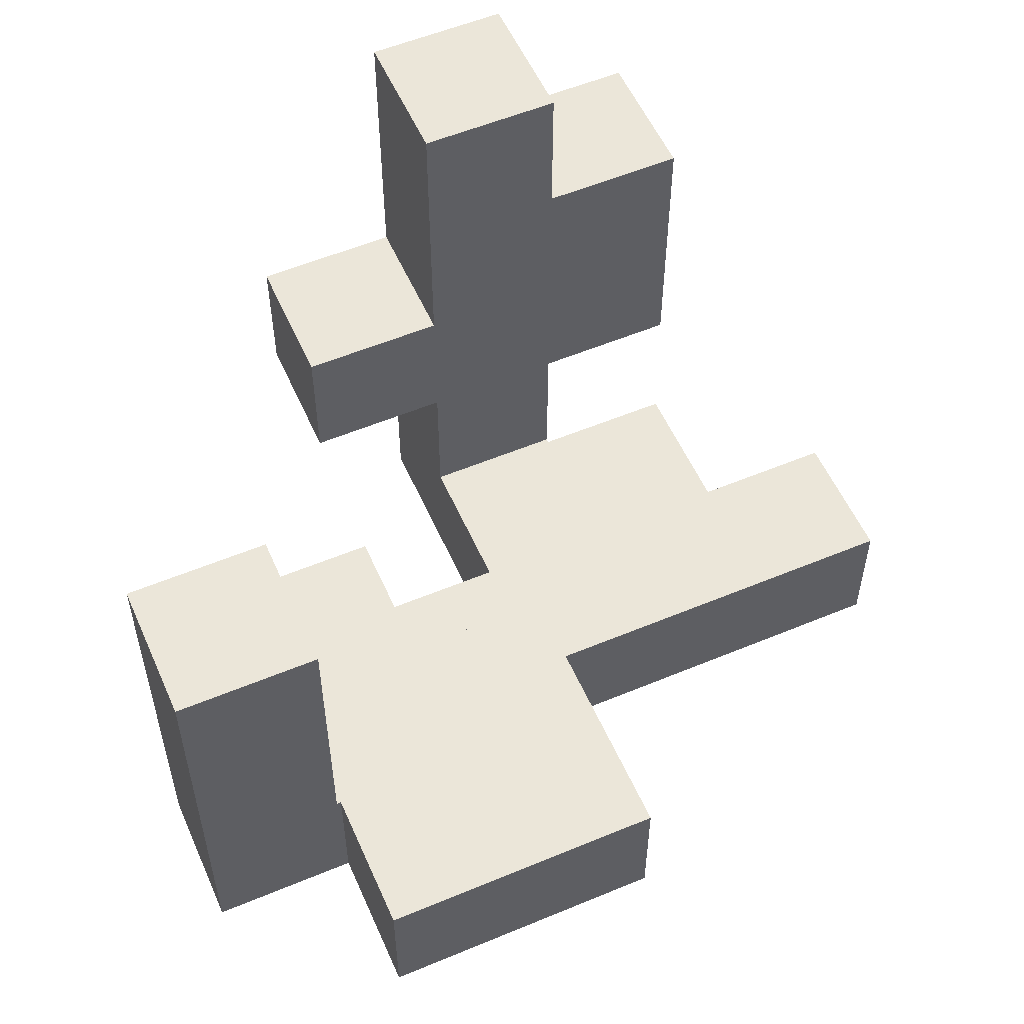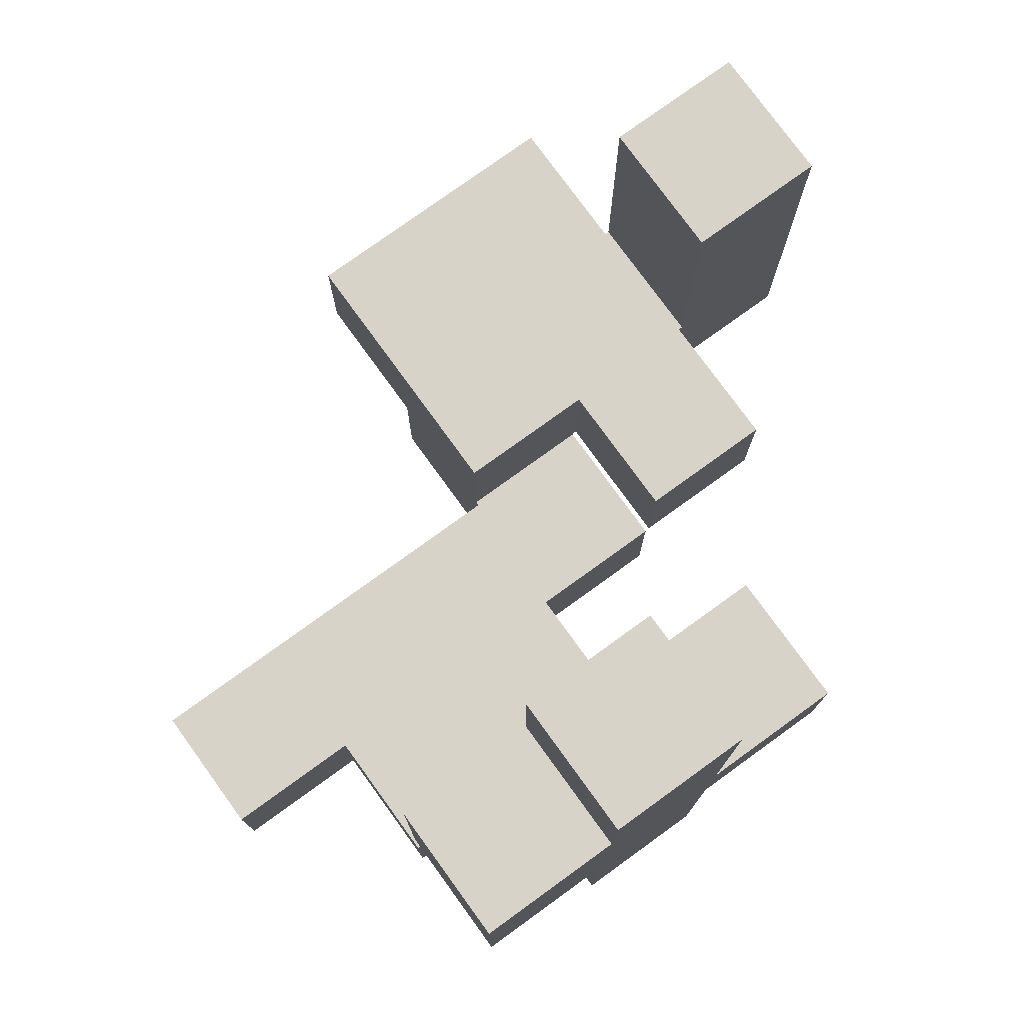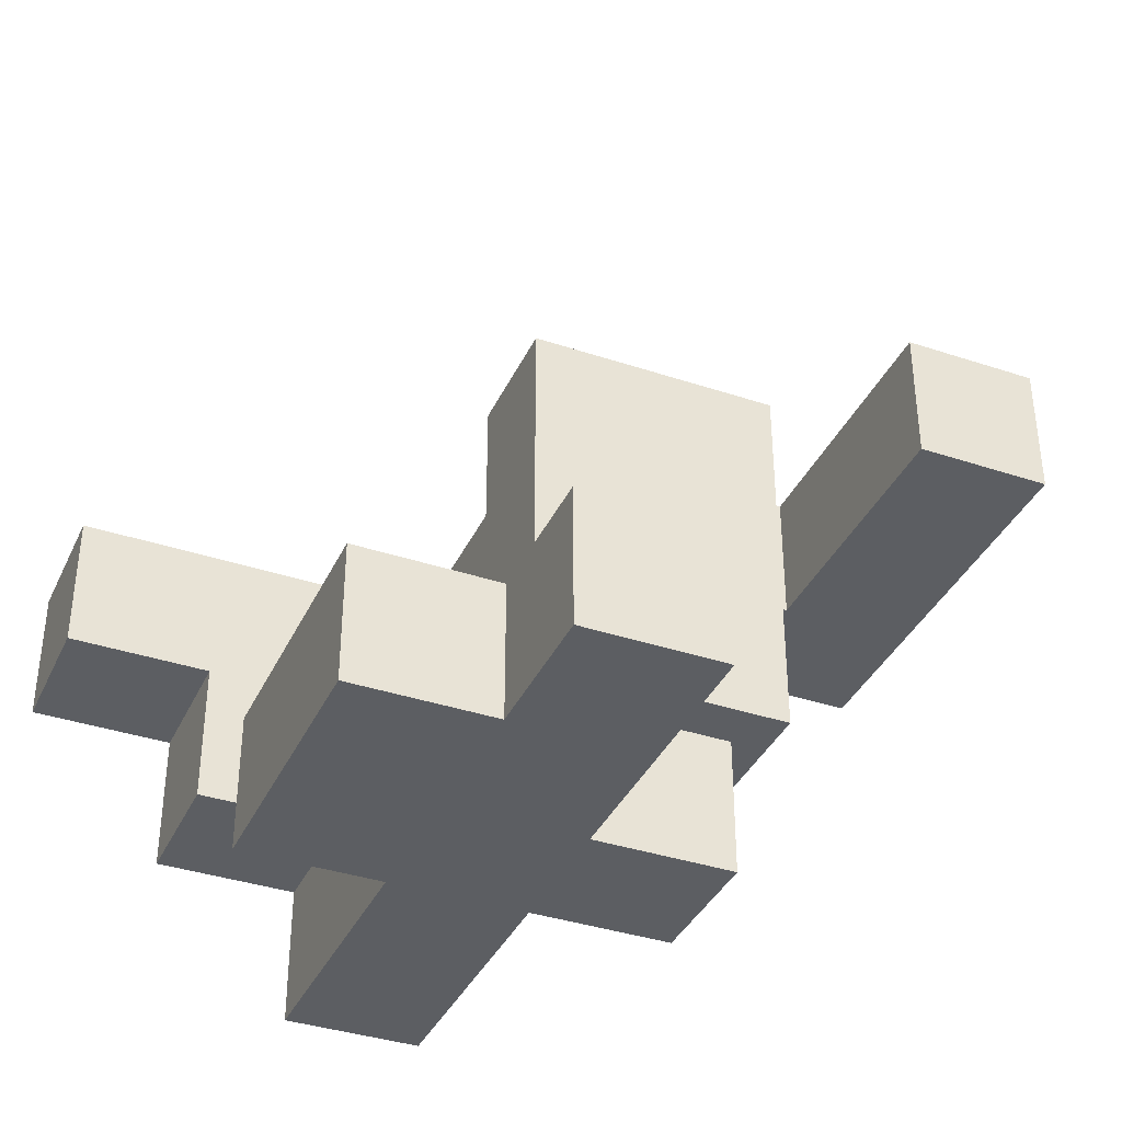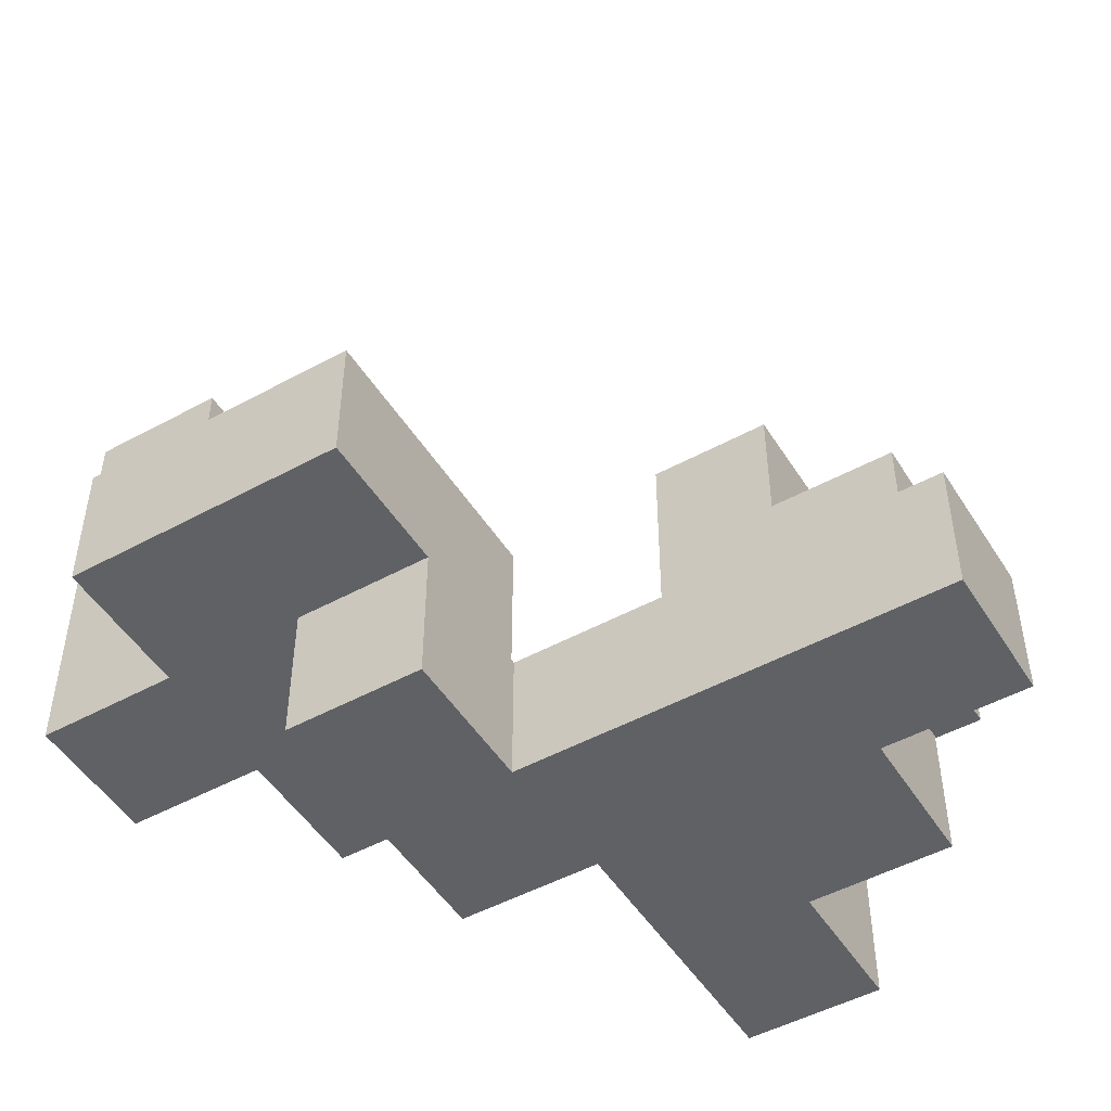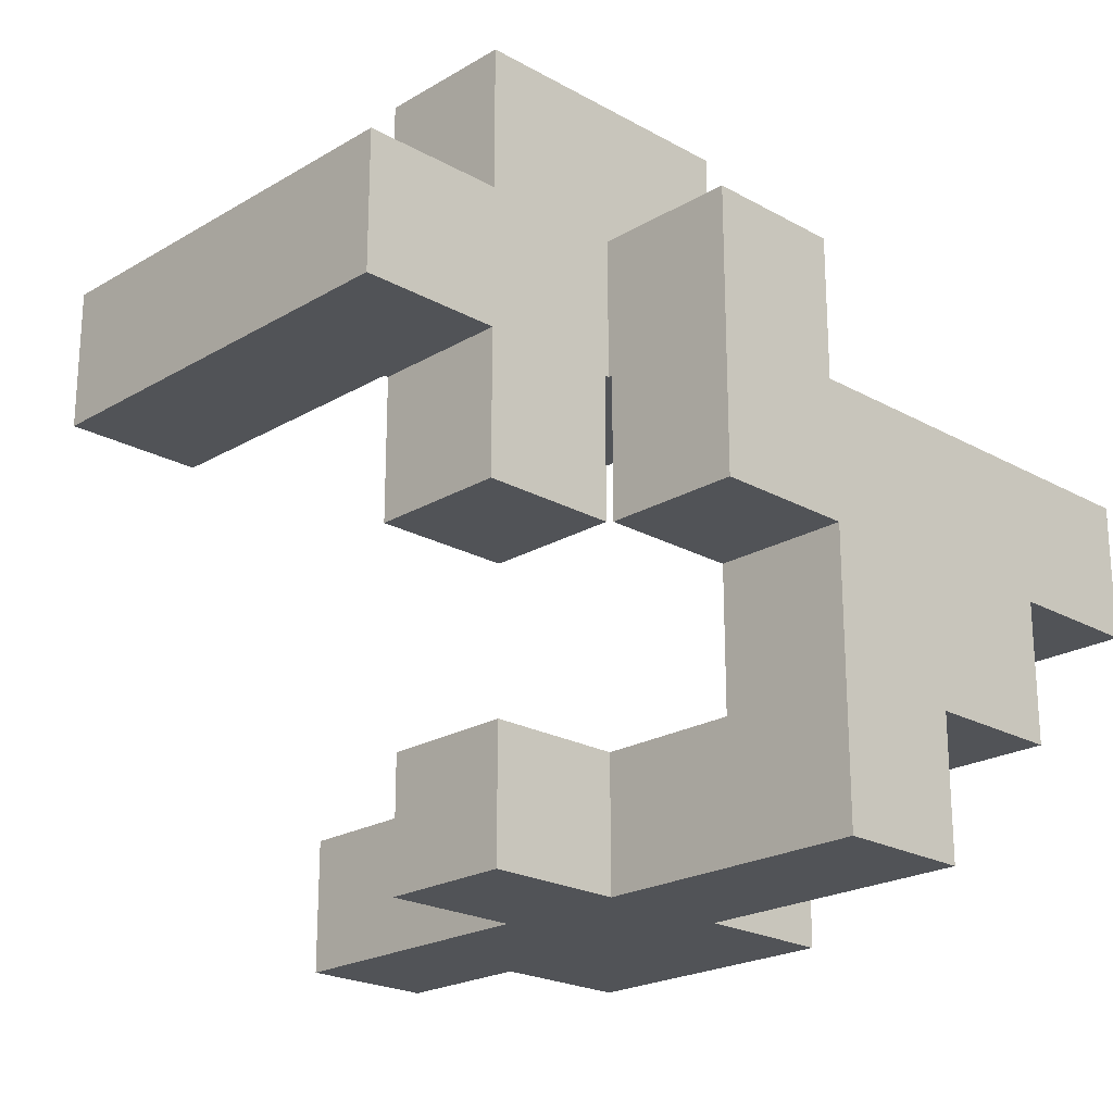
<metadata>
{"format":"obj","ext":"obj","renderer":"f3d","projection":"perspective","resolution":1024,"background":"white","views":[{"elev":55.5,"azim":-23.7,"up":"+Y"},{"elev":77.2,"azim":144.1,"up":"+Y"},{"elev":-37.5,"azim":156.9,"up":"+Z"},{"elev":-49.3,"azim":31.1,"up":"+Y"},{"elev":-22.0,"azim":-44.2,"up":"+Z"}]}
</metadata>
<code>
v 0.005 -0.995 -0.6617
v 0.005 -0.995 -0.3383
v 0.005 -0.6717 -0.3383
v 0.005 -0.6717 -0.6617
v 0.005 -0.6667 -0.3383
v 0.005 -0.6667 -0.6617
v 0.005 -0.995 -0.3333
v 0.005 -0.6717 -0.3333
v 0.3283 -0.995 -0.6617
v 0.3283 -0.6717 -0.6617
v 0.3283 -0.6717 -0.3383
v 0.3283 -0.995 -0.3383
v 0.3283 -0.6667 -0.6617
v 0.3283 -0.6667 -0.3383
v 0.3283 -0.6717 -0.3333
v 0.3283 -0.995 -0.3333
v 0.005 -0.6617 -0.3383
v 0.005 -0.6617 -0.6617
v 0.005 -0.3383 -0.3383
v 0.005 -0.3383 -0.6617
v 0.005 -0.3333 -0.3383
v 0.005 -0.3333 -0.6617
v 0.3283 -0.6617 -0.6617
v 0.3283 -0.6617 -0.3383
v 0.3283 -0.3383 -0.6617
v 0.3283 -0.3383 -0.3383
v 0.3283 -0.3333 -0.6617
v 0.3283 -0.3333 -0.3383
v -0.3283 -0.3283 -0.6617
v -0.3283 -0.3283 -0.3383
v -0.3283 -0.005 -0.3383
v -0.3283 -0.005 -0.6617
v -0.005 -0.3283 -0.6617
v -0.005 -0.3283 -0.3383
v -0 -0.3283 -0.6617
v -0 -0.3283 -0.3383
v -0.005 -0.005 -0.3383
v -0.005 -0.005 -0.6617
v -0 -0.005 -0.3383
v -0 -0.005 -0.6617
v 0.005 -0.3283 -0.3383
v 0.005 -0.3283 -0.6617
v 0.005 -0.005 -0.6617
v 0.005 -0.005 -0.3383
v 0.005 -0 -0.3383
v 0.005 -0 -0.6617
v 0.3283 -0.3283 -0.6617
v 0.3283 -0.3283 -0.3383
v 0.3333 -0.3283 -0.6617
v 0.3333 -0.3283 -0.3383
v 0.3283 -0.005 -0.6617
v 0.3333 -0.005 -0.6617
v 0.3283 -0 -0.6617
v 0.3333 -0 -0.6617
v 0.3283 -0.005 -0.3383
v 0.3333 -0.005 -0.3383
v 0.3283 -0 -0.3383
v 0.3333 -0 -0.3383
v 0.6617 -0.3283 -0.6617
v 0.6617 -0.005 -0.6617
v 0.6617 -0.005 -0.3383
v 0.6617 -0.3283 -0.3383
v 0.6617 -0 -0.6617
v 0.6617 -0 -0.3383
v 0.3383 -0.3283 -0.6617
v 0.3383 -0.3283 -0.3383
v 0.3383 -0.005 -0.6617
v 0.3383 -0 -0.6617
v 0.3383 -0.005 -0.3383
v 0.3383 -0 -0.3383
v 0.005 0.005 -0.3383
v 0.005 0.005 -0.6617
v 0.005 0.3283 -0.3383
v 0.005 0.3283 -0.6617
v 0.005 0.3333 -0.3383
v 0.005 0.3333 -0.6617
v 0.3283 0.3283 -0.6617
v 0.3283 0.3333 -0.6617
v 0.3283 0.3333 -0.3383
v 0.3283 0.3283 -0.3383
v 0.3333 0.3283 -0.3383
v 0.3333 0.3283 -0.6617
v 0.3283 0.005 -0.6617
v 0.3333 0.005 -0.6617
v 0.3283 0.005 -0.3383
v 0.3333 0.005 -0.3383
v 0.6617 0.005 -0.6617
v 0.6617 0.005 -0.3383
v 0.6617 0.3283 -0.6617
v 0.6617 0.3283 -0.3383
v 0.3383 0.3283 -0.3383
v 0.3383 0.3283 -0.6617
v 0.3383 0.005 -0.6617
v 0.3383 0.005 -0.3383
v 0.005 0.3383 -0.3383
v 0.005 0.3383 -0.6617
v 0.005 0.6617 -0.3383
v 0.005 0.6617 -0.6617
v 0.3283 0.3383 -0.6617
v 0.3283 0.3383 -0.3383
v 0.3283 0.6617 -0.6617
v 0.3283 0.6617 -0.3383
v 0.005 -0.995 -0.3283
v 0.005 -0.6717 -0.3283
v 0.005 -0.995 -0.005
v 0.005 -0.6717 -0.005
v 0.005 -0.995 -0
v 0.005 -0.6717 -0
v 0.3283 -0.6717 -0.3283
v 0.3283 -0.995 -0.3283
v 0.3283 -0.995 -0.005
v 0.3283 -0.995 -0
v 0.3333 -0.995 -0.3283
v 0.3333 -0.995 -0.005
v 0.3333 -0.995 -0
v 0.3283 -0.6717 -0.005
v 0.3283 -0.6717 -0
v 0.3333 -0.6717 -0.005
v 0.3333 -0.6717 -0.3283
v 0.3333 -0.6717 -0
v 0.6617 -0.995 -0.3283
v 0.6617 -0.6717 -0.3283
v 0.6617 -0.6717 -0.005
v 0.6617 -0.995 -0.005
v 0.6617 -0.6717 -0
v 0.6617 -0.995 -0
v 0.3383 -0.995 -0.3283
v 0.3383 -0.995 -0.005
v 0.3383 -0.995 -0
v 0.3383 -0.6717 -0.005
v 0.3383 -0.6717 -0.3283
v 0.3383 -0.6717 -0
v -0.3283 -0.995 0.005
v -0.3283 -0.995 0.3283
v -0.3283 -0.6717 0.3283
v -0.3283 -0.6717 0.005
v -0.3283 -0.995 0.3333
v -0.3283 -0.6717 0.3333
v -0.005 -0.995 0.3283
v -0.005 -0.6717 0.3283
v -0.005 -0.6717 0.3333
v -0.005 -0.995 0.3333
v -0.005 -0.995 0.005
v -0 -0.995 0.005
v -0 -0.995 0.3283
v -0.005 -0.6717 0.005
v -0 -0.6717 0.3283
v -0 -0.6717 0.005
v 0.005 -0.995 0.005
v 0.005 -0.6717 0.005
v 0.005 -0.995 0.3283
v 0.3283 -0.995 0.005
v 0.3283 -0.995 0.3283
v 0.3333 -0.995 0.005
v 0.3333 -0.995 0.3283
v 0.005 -0.6717 0.3283
v 0.3283 -0.6717 0.005
v 0.3283 -0.6717 0.3283
v 0.3333 -0.6717 0.005
v 0.3333 -0.6717 0.3283
v 0.6617 -0.6717 0.005
v 0.6617 -0.995 0.005
v 0.3383 -0.995 0.005
v 0.3383 -0.995 0.3283
v 0.6617 -0.995 0.3283
v 0.6667 -0.995 0.005
v 0.6667 -0.995 0.3283
v 0.3383 -0.6717 0.005
v 0.3383 -0.6717 0.3283
v 0.6617 -0.6717 0.3283
v 0.6667 -0.6717 0.3283
v 0.6667 -0.6717 0.005
v 0.995 -0.995 0.005
v 0.995 -0.6717 0.005
v 0.995 -0.6717 0.3283
v 0.995 -0.995 0.3283
v 0.6717 -0.995 0.005
v 0.6717 -0.995 0.3283
v 0.6717 -0.6717 0.3283
v 0.6717 -0.6717 0.005
v -0.6617 -0.6617 0.005
v -0.6617 -0.6617 0.3283
v -0.6617 -0.3383 0.3283
v -0.6617 -0.3383 0.005
v -0.6617 -0.6617 0.3333
v -0.6617 -0.3383 0.3333
v -0.3383 -0.6617 0.005
v -0.3383 -0.3383 0.005
v -0.3383 -0.3383 0.3283
v -0.3383 -0.6617 0.3283
v -0.3383 -0.3383 0.3333
v -0.3383 -0.6617 0.3333
v -0.3283 -0.995 0.3383
v -0.3283 -0.6717 0.3383
v -0.3283 -0.995 0.6617
v -0.3283 -0.6717 0.6617
v -0.3283 -0.6667 0.6617
v -0.3283 -0.6667 0.3383
v -0.005 -0.6717 0.3383
v -0.005 -0.995 0.3383
v -0.005 -0.6717 0.6617
v -0.005 -0.995 0.6617
v -0.005 -0.6667 0.3383
v -0.005 -0.6667 0.6617
v -0.995 -0.6617 0.3383
v -0.995 -0.6617 0.6617
v -0.995 -0.3383 0.6617
v -0.995 -0.3383 0.3383
v -0.995 -0.3333 0.6617
v -0.995 -0.3333 0.3383
v -0.6717 -0.3383 0.3383
v -0.6717 -0.3333 0.3383
v -0.6717 -0.3333 0.6617
v -0.6717 -0.3383 0.6617
v -0.6717 -0.6617 0.3383
v -0.6717 -0.6617 0.6617
v -0.6667 -0.6617 0.3383
v -0.6667 -0.6617 0.6617
v -0.6667 -0.3383 0.6617
v -0.6667 -0.3383 0.3383
v -0.6617 -0.6617 0.3383
v -0.6617 -0.3383 0.3383
v -0.6617 -0.6617 0.6617
v -0.6617 -0.6617 0.6667
v -0.6617 -0.3383 0.6667
v -0.6617 -0.3383 0.6617
v -0.3383 -0.3383 0.3383
v -0.3383 -0.6617 0.3383
v -0.3383 -0.6617 0.6617
v -0.3383 -0.6617 0.6667
v -0.3333 -0.6617 0.3383
v -0.3333 -0.6617 0.6617
v -0.3333 -0.6617 0.6667
v -0.3383 -0.3383 0.6617
v -0.3383 -0.3383 0.6667
v -0.3333 -0.3383 0.6617
v -0.3333 -0.3383 0.3383
v -0.3333 -0.3383 0.6667
v -0.3283 -0.6617 0.6617
v -0.3283 -0.6617 0.3383
v -0.005 -0.6617 0.3383
v -0.005 -0.6617 0.6617
v -0.005 -0.3383 0.3383
v -0.005 -0.3383 0.6617
v -0.005 -0.3383 0.6667
v -0.005 -0.6617 0.6667
v -0.3283 -0.6617 0.6667
v -0.3283 -0.3383 0.6617
v -0.3283 -0.3383 0.3383
v -0.3283 -0.3383 0.6667
v -0.995 -0.3283 0.6617
v -0.995 -0.3283 0.3383
v -0.995 -0.005 0.6617
v -0.995 -0.005 0.3383
v -0.995 -0 0.6617
v -0.995 -0 0.3383
v -0.6717 -0.3283 0.3383
v -0.6717 -0.3283 0.6617
v -0.6717 -0.005 0.3383
v -0.6717 -0.005 0.6617
v -0.6717 -0 0.3383
v -0.6717 -0 0.6617
v -0.995 0.005 0.6617
v -0.995 0.005 0.3383
v -0.995 0.3283 0.6617
v -0.995 0.3283 0.3383
v -0.6717 0.005 0.3383
v -0.6717 0.005 0.6617
v -0.6717 0.3283 0.3383
v -0.6717 0.3283 0.6617
v -0.6617 -0.6617 0.6717
v -0.6617 -0.3383 0.6717
v -0.6617 -0.6617 0.995
v -0.6617 -0.3383 0.995
v -0.3383 -0.6617 0.6717
v -0.3383 -0.6617 0.995
v -0.3333 -0.6617 0.6717
v -0.3333 -0.6617 0.995
v -0.3383 -0.3383 0.6717
v -0.3383 -0.3383 0.995
v -0.3333 -0.3383 0.6717
v -0.3333 -0.3383 0.995
v -0.005 -0.3383 0.6717
v -0.005 -0.6617 0.6717
v -0.005 -0.3383 0.995
v -0.005 -0.6617 0.995
v -0.3283 -0.6617 0.6717
v -0.3283 -0.6617 0.995
v -0.3283 -0.3383 0.6717
v -0.3283 -0.3383 0.995
f 1 2 3 4
f 4 3 5 6
f 2 7 8 3
f 9 10 11 12
f 10 13 14 11
f 12 11 15 16
f 1 9 12 2
f 2 12 16 7
f 3 8 15 11
f 1 4 10 9
f 4 6 13 10
f 3 11 14 5
f 6 5 17 18
f 18 17 19 20
f 20 19 21 22
f 13 23 24 14
f 23 25 26 24
f 25 27 28 26
f 6 18 23 13
f 18 20 25 23
f 20 22 27 25
f 5 14 24 17
f 17 24 26 19
f 19 26 28 21
f 29 30 31 32
f 29 33 34 30
f 33 35 36 34
f 32 31 37 38
f 38 37 39 40
f 29 32 38 33
f 33 38 40 35
f 30 34 37 31
f 34 36 39 37
f 22 21 41 42
f 43 44 45 46
f 27 47 48 28
f 35 42 41 36
f 47 49 50 48
f 40 39 44 43
f 22 42 47 27
f 35 40 43 42
f 42 43 51 47
f 47 51 52 49
f 43 46 53 51
f 51 53 54 52
f 21 28 48 41
f 36 41 44 39
f 41 48 55 44
f 48 50 56 55
f 44 55 57 45
f 55 56 58 57
f 59 60 61 62
f 60 63 64 61
f 49 65 66 50
f 65 59 62 66
f 49 52 67 65
f 65 67 60 59
f 52 54 68 67
f 67 68 63 60
f 50 66 69 56
f 66 62 61 69
f 56 69 70 58
f 69 61 64 70
f 46 45 71 72
f 72 71 73 74
f 74 73 75 76
f 77 78 79 80
f 77 80 81 82
f 46 72 83 53
f 53 83 84 54
f 72 74 77 83
f 83 77 82 84
f 74 76 78 77
f 45 57 85 71
f 57 58 86 85
f 71 85 80 73
f 85 86 81 80
f 73 80 79 75
f 63 87 88 64
f 87 89 90 88
f 82 81 91 92
f 92 91 90 89
f 54 84 93 68
f 68 93 87 63
f 84 82 92 93
f 93 92 89 87
f 58 70 94 86
f 70 64 88 94
f 86 94 91 81
f 94 88 90 91
f 76 75 95 96
f 96 95 97 98
f 78 99 100 79
f 99 101 102 100
f 98 97 102 101
f 76 96 99 78
f 96 98 101 99
f 75 79 100 95
f 95 100 102 97
f 7 103 104 8
f 103 105 106 104
f 105 107 108 106
f 16 15 109 110
f 7 16 110 103
f 103 110 111 105
f 105 111 112 107
f 110 113 114 111
f 111 114 115 112
f 8 104 109 15
f 104 106 116 109
f 106 108 117 116
f 109 116 118 119
f 116 117 120 118
f 110 109 119 113
f 121 122 123 124
f 124 123 125 126
f 113 127 128 114
f 114 128 129 115
f 127 121 124 128
f 128 124 126 129
f 119 118 130 131
f 118 120 132 130
f 131 130 123 122
f 130 132 125 123
f 113 119 131 127
f 127 131 122 121
f 133 134 135 136
f 134 137 138 135
f 139 140 141 142
f 133 143 139 134
f 134 139 142 137
f 143 144 145 139
f 136 135 140 146
f 135 138 141 140
f 146 140 147 148
f 133 136 146 143
f 143 146 148 144
f 139 145 147 140
f 107 149 150 108
f 144 149 151 145
f 107 112 152 149
f 149 152 153 151
f 112 115 154 152
f 152 154 155 153
f 148 147 156 150
f 108 150 157 117
f 150 156 158 157
f 117 157 159 120
f 157 158 160 159
f 144 148 150 149
f 145 151 156 147
f 151 153 158 156
f 153 155 160 158
f 126 125 161 162
f 115 129 163 154
f 154 163 164 155
f 129 126 162 163
f 163 162 165 164
f 162 166 167 165
f 120 159 168 132
f 159 160 169 168
f 132 168 161 125
f 168 169 170 161
f 161 170 171 172
f 162 161 172 166
f 155 164 169 160
f 164 165 170 169
f 165 167 171 170
f 173 174 175 176
f 166 177 178 167
f 177 173 176 178
f 172 171 179 180
f 180 179 175 174
f 166 172 180 177
f 177 180 174 173
f 167 178 179 171
f 178 176 175 179
f 181 182 183 184
f 182 185 186 183
f 187 188 189 190
f 190 189 191 192
f 181 187 190 182
f 182 190 192 185
f 184 183 189 188
f 183 186 191 189
f 181 184 188 187
f 137 193 194 138
f 193 195 196 194
f 194 196 197 198
f 142 141 199 200
f 200 199 201 202
f 199 203 204 201
f 137 142 200 193
f 193 200 202 195
f 138 194 199 141
f 194 198 203 199
f 195 202 201 196
f 196 201 204 197
f 205 206 207 208
f 208 207 209 210
f 211 212 213 214
f 205 215 216 206
f 215 217 218 216
f 211 214 219 220
f 205 208 211 215
f 215 211 220 217
f 208 210 212 211
f 206 216 214 207
f 216 218 219 214
f 207 214 213 209
f 185 221 222 186
f 223 224 225 226
f 192 191 227 228
f 217 221 223 218
f 185 192 228 221
f 221 228 229 223
f 223 229 230 224
f 228 231 232 229
f 229 232 233 230
f 220 219 226 222
f 186 222 227 191
f 222 226 234 227
f 226 225 235 234
f 227 234 236 237
f 234 235 238 236
f 217 220 222 221
f 228 227 237 231
f 218 223 226 219
f 198 197 239 240
f 203 241 242 204
f 241 243 244 242
f 242 244 245 246
f 231 240 239 232
f 232 239 247 233
f 239 242 246 247
f 237 236 248 249
f 236 238 250 248
f 249 248 244 243
f 248 250 245 244
f 198 240 241 203
f 231 237 249 240
f 240 249 243 241
f 197 204 242 239
f 210 209 251 252
f 252 251 253 254
f 254 253 255 256
f 212 257 258 213
f 257 259 260 258
f 259 261 262 260
f 210 252 257 212
f 252 254 259 257
f 254 256 261 259
f 209 213 258 251
f 251 258 260 253
f 253 260 262 255
f 256 255 263 264
f 264 263 265 266
f 261 267 268 262
f 267 269 270 268
f 266 265 270 269
f 256 264 267 261
f 264 266 269 267
f 255 262 268 263
f 263 268 270 265
f 224 271 272 225
f 271 273 274 272
f 224 230 275 271
f 271 275 276 273
f 230 233 277 275
f 275 277 278 276
f 225 272 279 235
f 272 274 280 279
f 235 279 281 238
f 279 280 282 281
f 273 276 280 274
f 276 278 282 280
f 246 245 283 284
f 284 283 285 286
f 233 247 287 277
f 277 287 288 278
f 247 246 284 287
f 287 284 286 288
f 238 281 289 250
f 281 282 290 289
f 250 289 283 245
f 289 290 285 283
f 278 288 290 282
f 288 286 285 290

</code>
